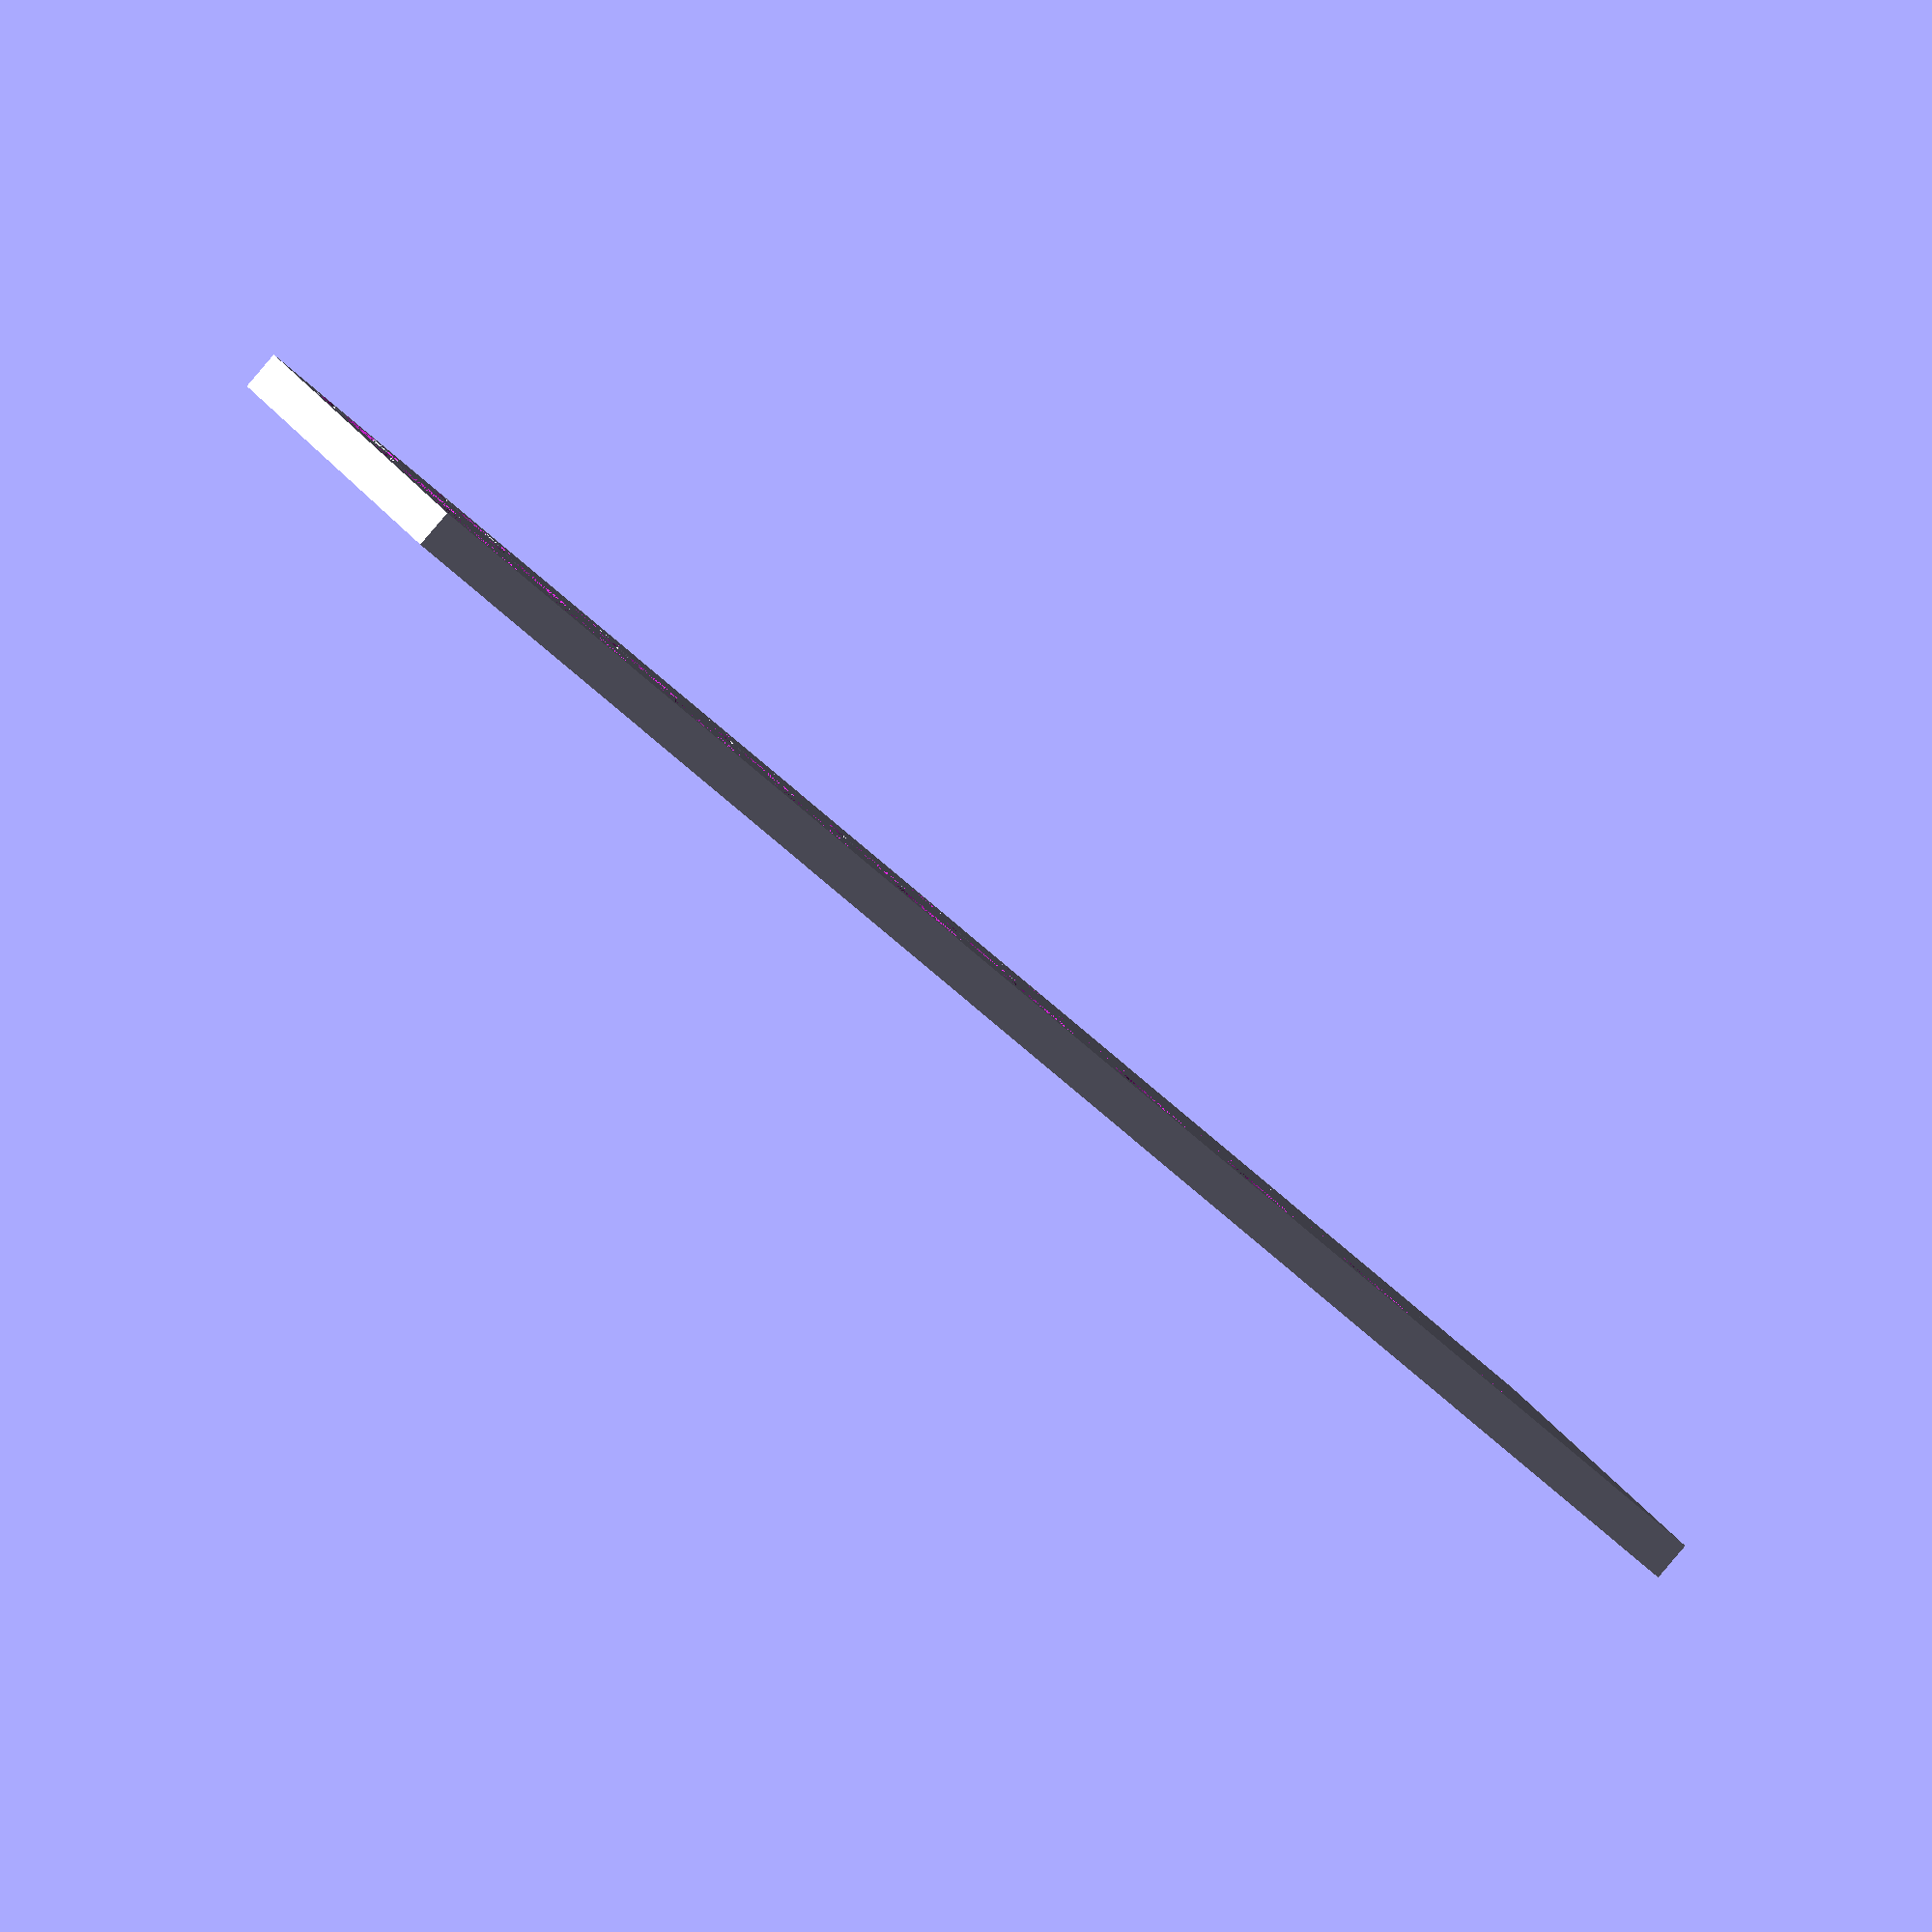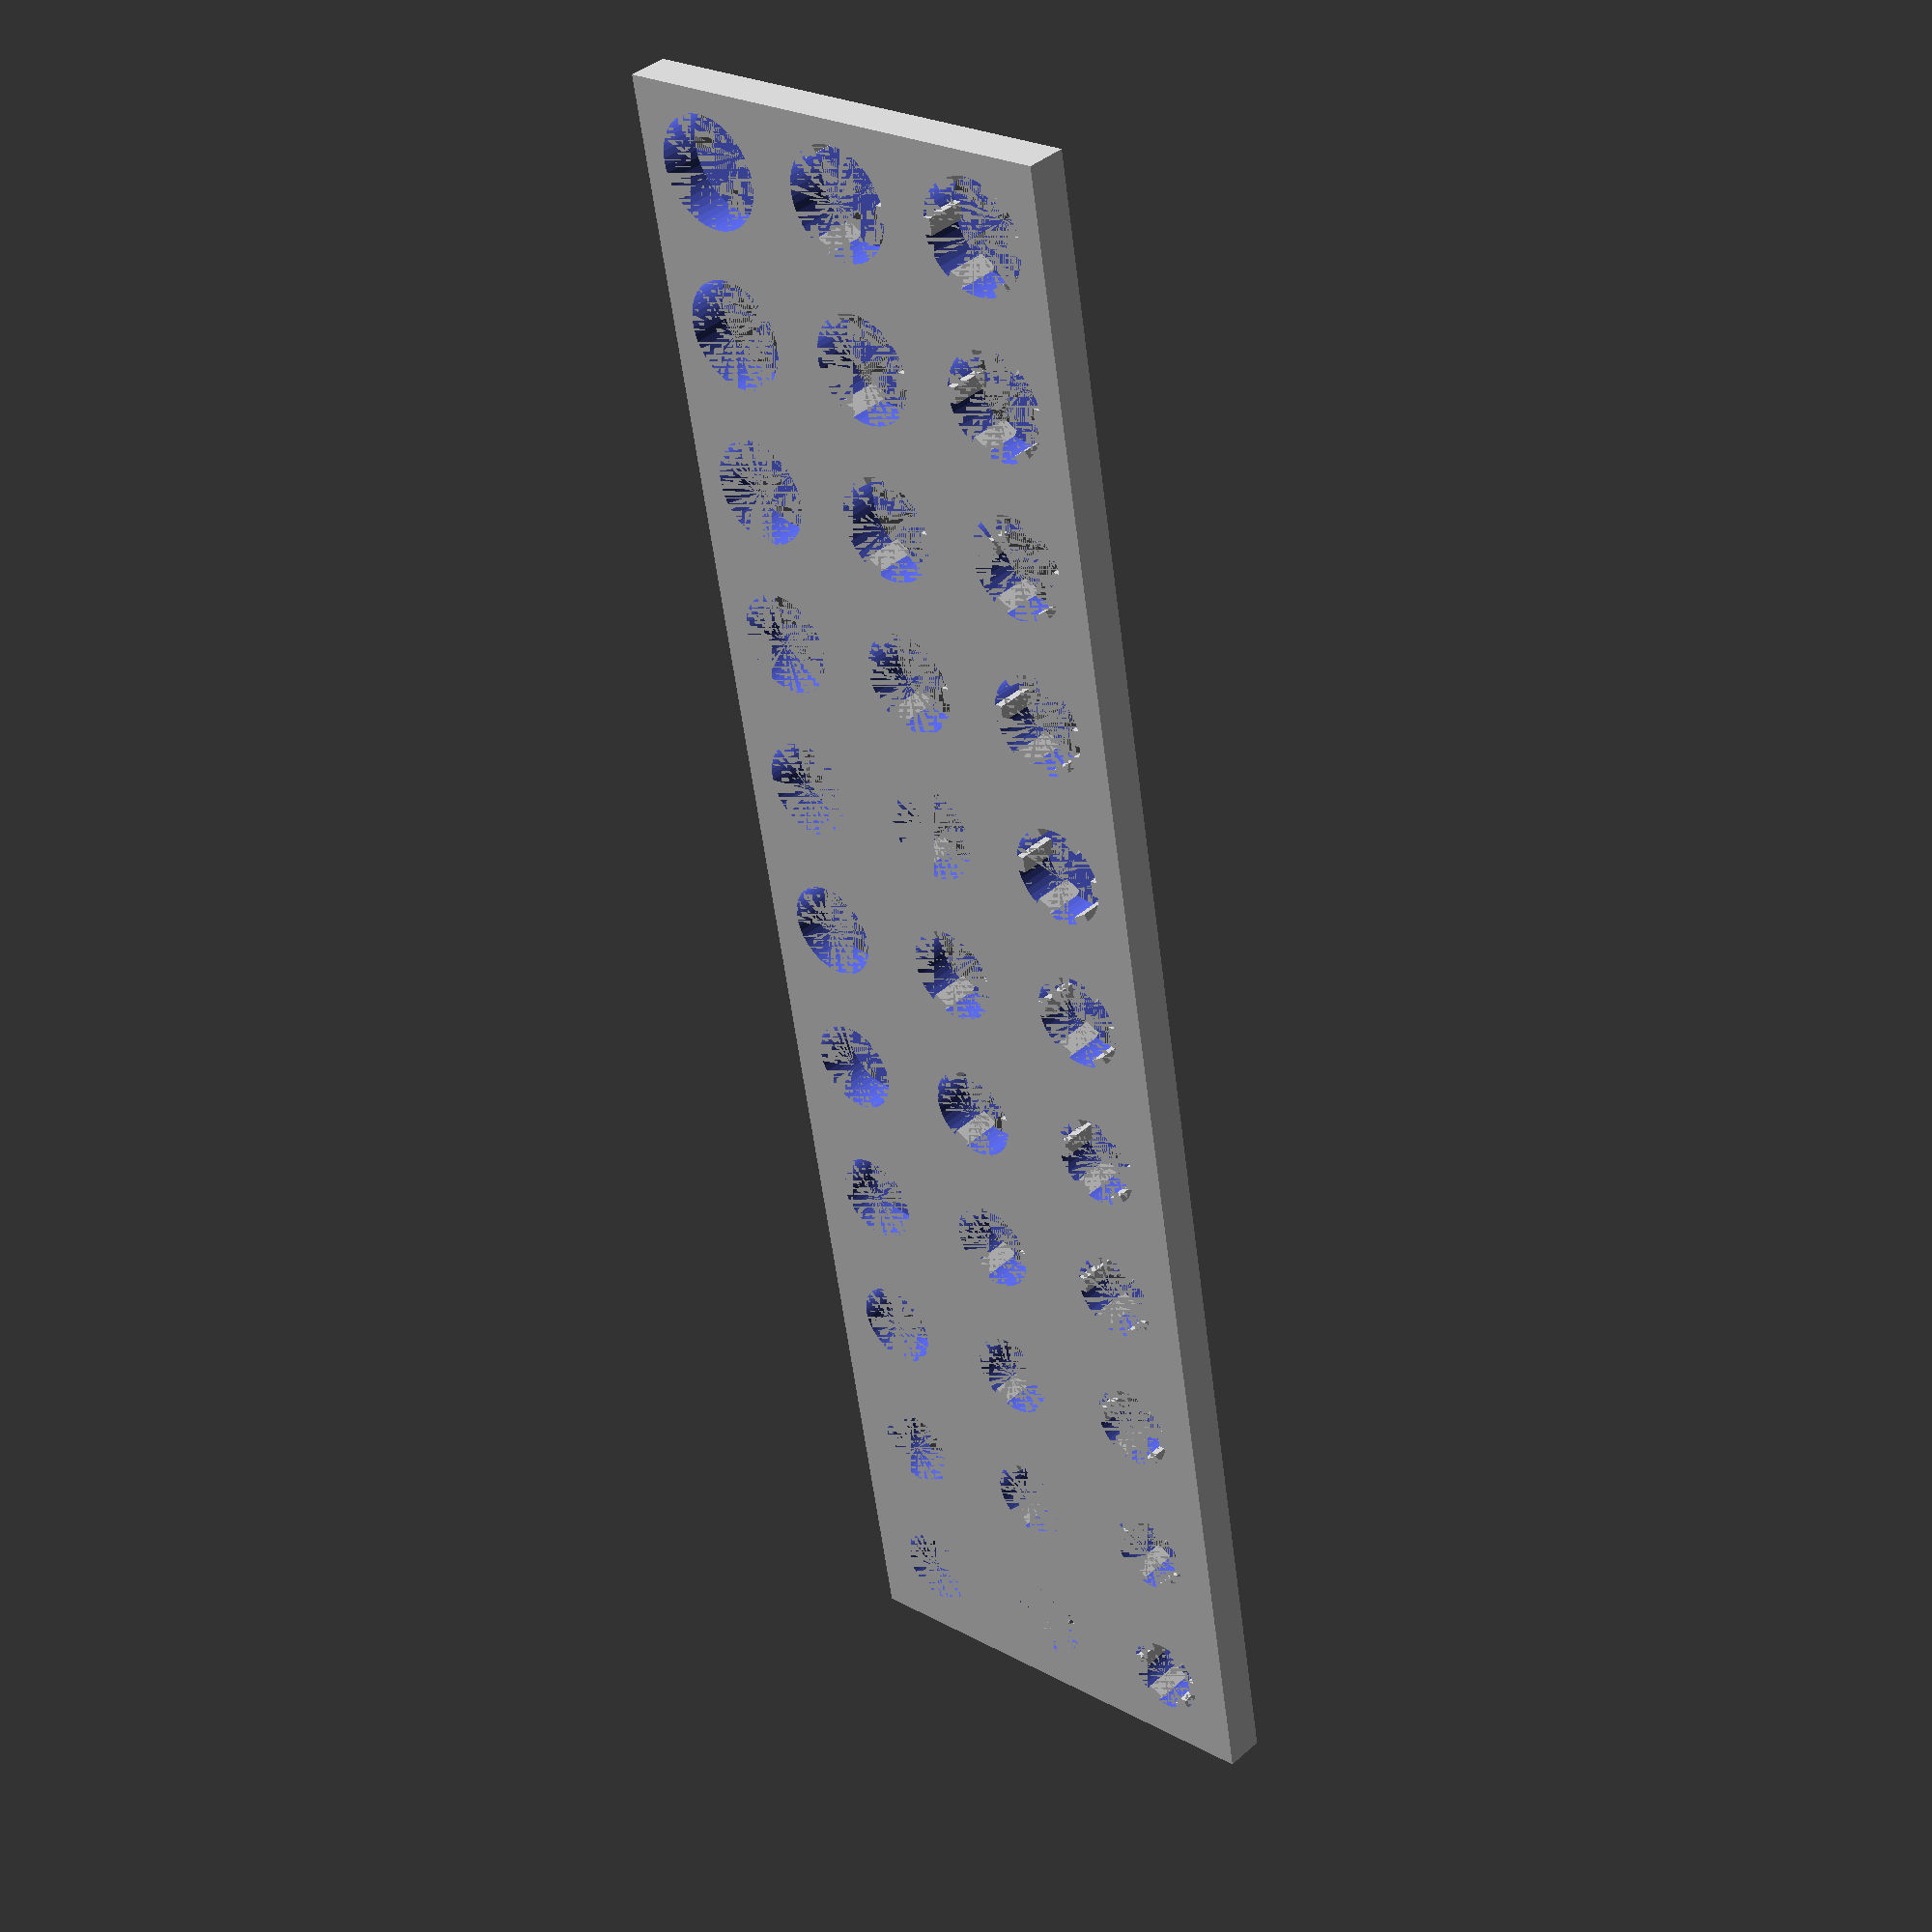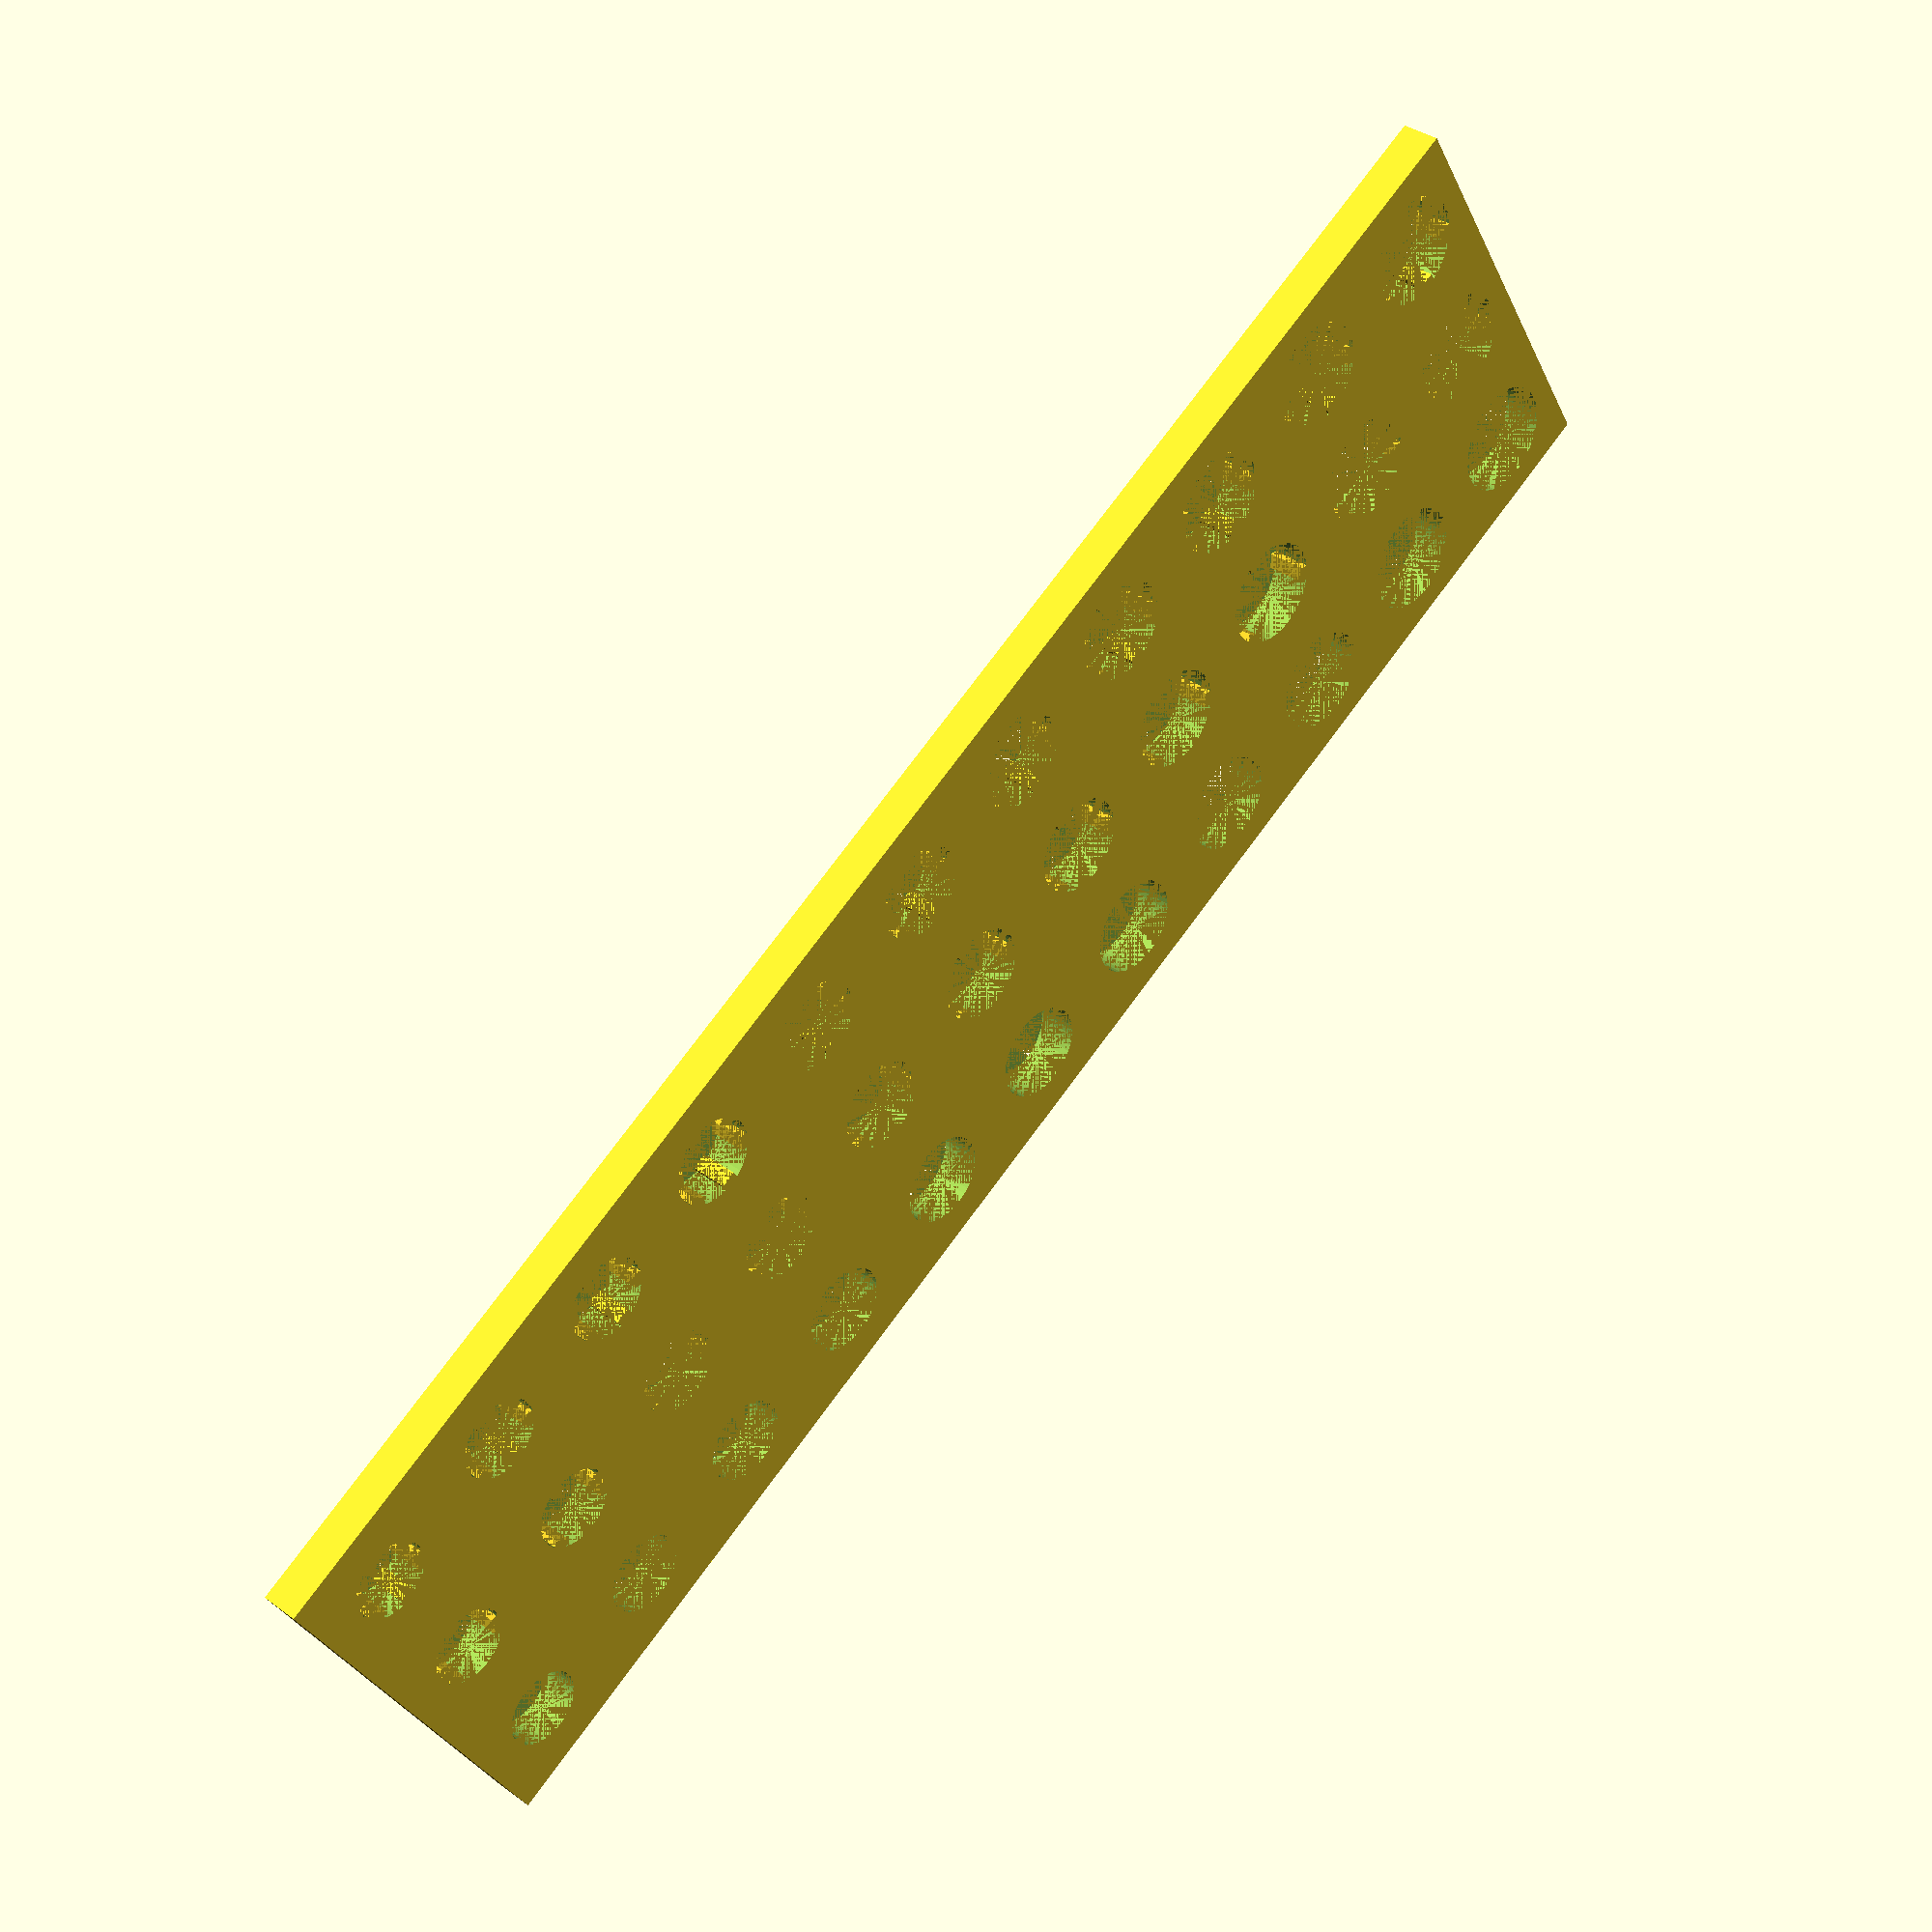
<openscad>
$fn=50;

SERVO_SHAFT_DIAMETER = 5;
module cavity(
    diameter,
    height,
    shim_count = 3,
    shim_width = 1,
    shim_length = .5,
) {
    e = .005678;

    difference() {
        cylinder(
            h = height,
            d = diameter
        );

        if (shim_count > 0) {
            for (i = [0 : shim_count - 1]) {
                rotate([0, 0, i * 360 / shim_count]) {
                    translate([
                        shim_width / -2,
                        diameter / 2 - shim_length,
                        -e
                    ]) {
                        cube([shim_width, shim_length, height + e * 2]);
                    }
                }
            }
        }
    }
}

module horn_goldilocks_array(
    height = 2.5,
    plot = 10,
    tolerances = [0, .1, .2, .3, .4, .5, .6, .7, .8, .9, 1],
    shim_counts = [0, 3, 6]
) {
    difference() {
        cube([
            plot * len(tolerances),
            plot * len(shim_counts),
            height
        ]);

        for (i_tolerance = [0 : len(tolerances) - 1]) {
            for (i_shim_count = [0 : len(shim_counts) - 1]) {
                translate([
                    i_tolerance * plot + plot / 2,
                    i_shim_count * plot + plot / 2,
                    0
                ]) {
                    // So now we have X and Y as tolerances[i_tolerance] and
                    // shim_counts[i_shim_count], and they can be used to make
                    // each individual test.
                    // Here, for example, they're passed as arguments to an
                    // external cavity() module.
                    cavity(
                        diameter = SERVO_SHAFT_DIAMETER
                            + tolerances[i_tolerance] * 2,
                        shim_count = shim_counts[i_shim_count],
                        height = height
                    );
                }
            }
        }
    }
}


horn_goldilocks_array();
</openscad>
<views>
elev=268.6 azim=207.2 roll=40.4 proj=o view=wireframe
elev=141.9 azim=99.6 roll=318.3 proj=p view=wireframe
elev=144.6 azim=148.8 roll=226.0 proj=p view=wireframe
</views>
